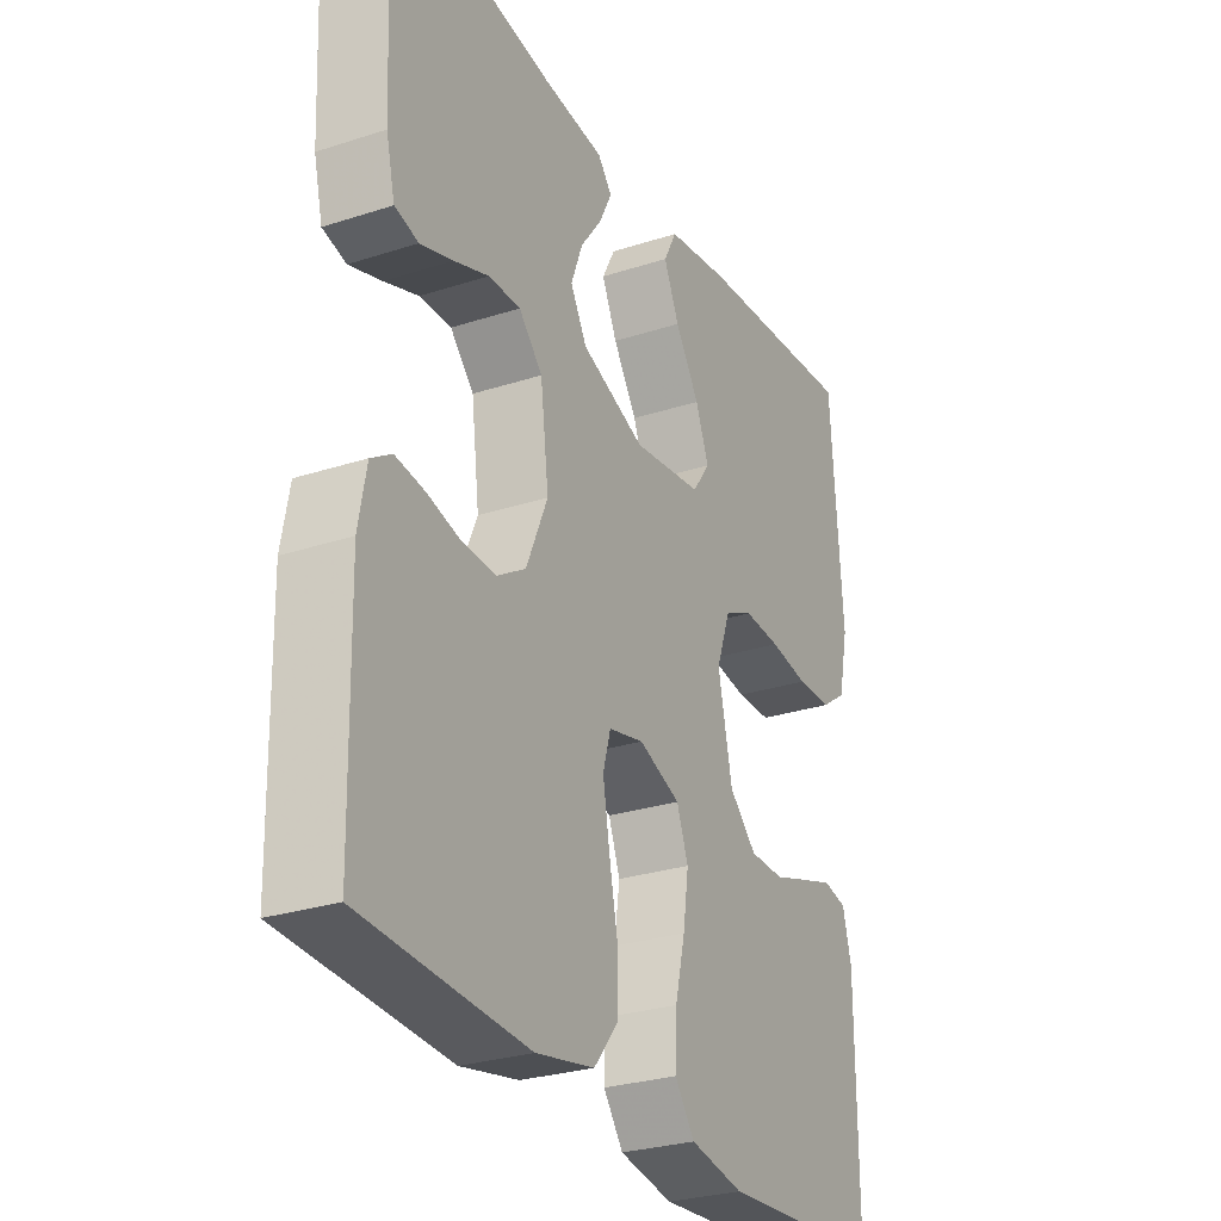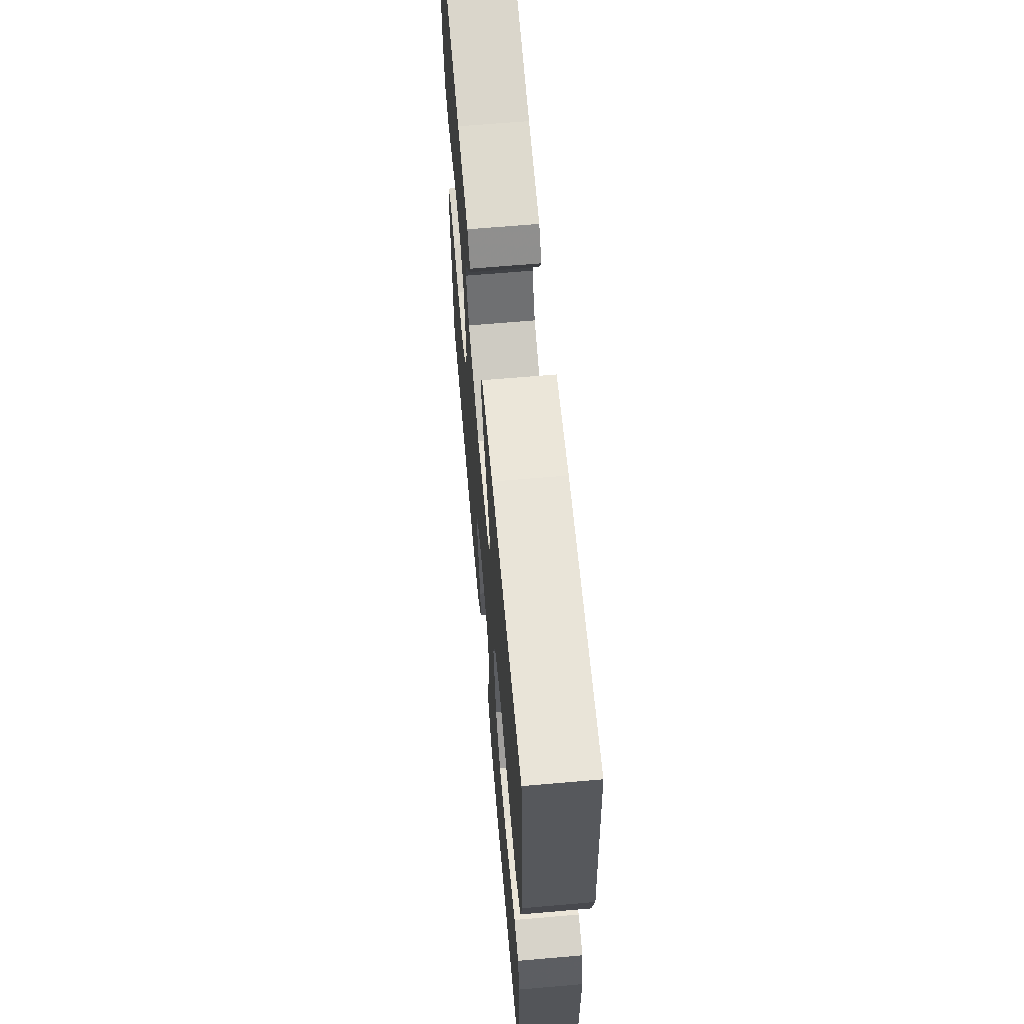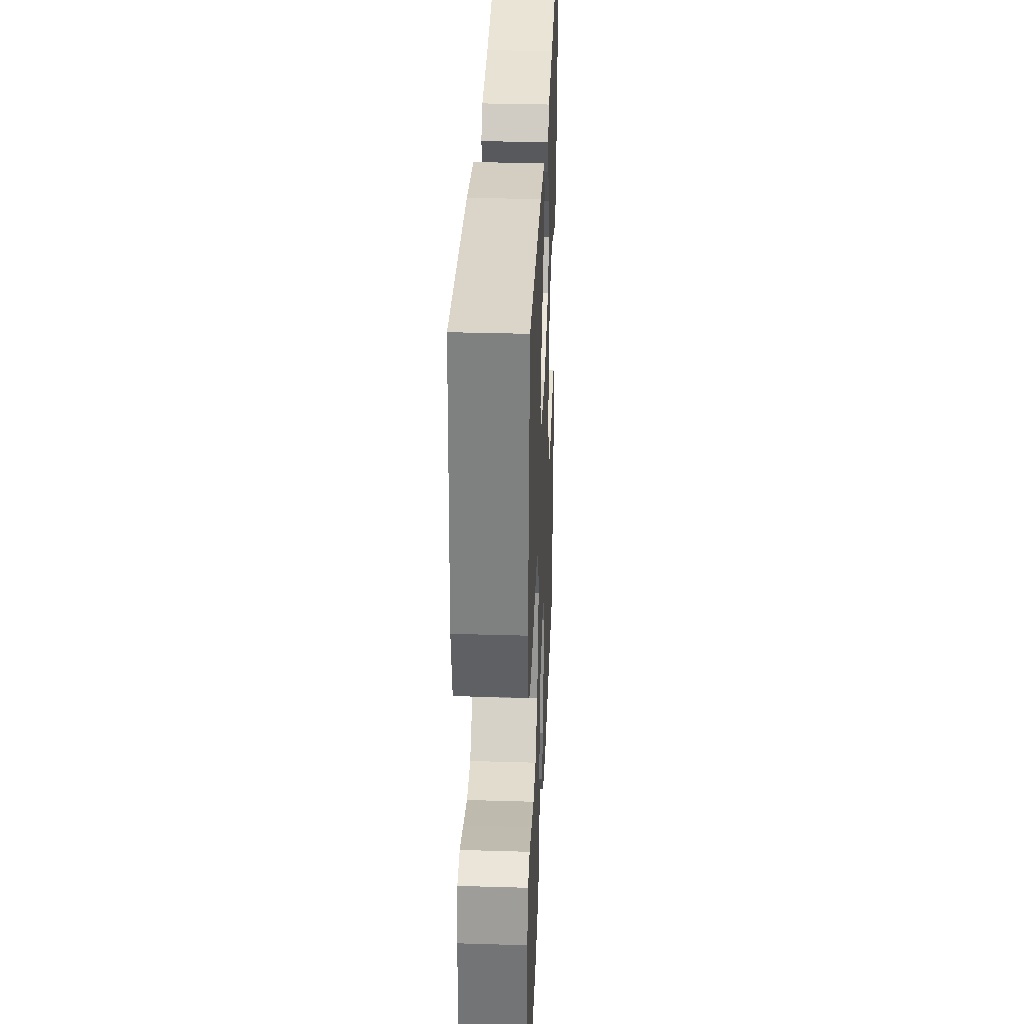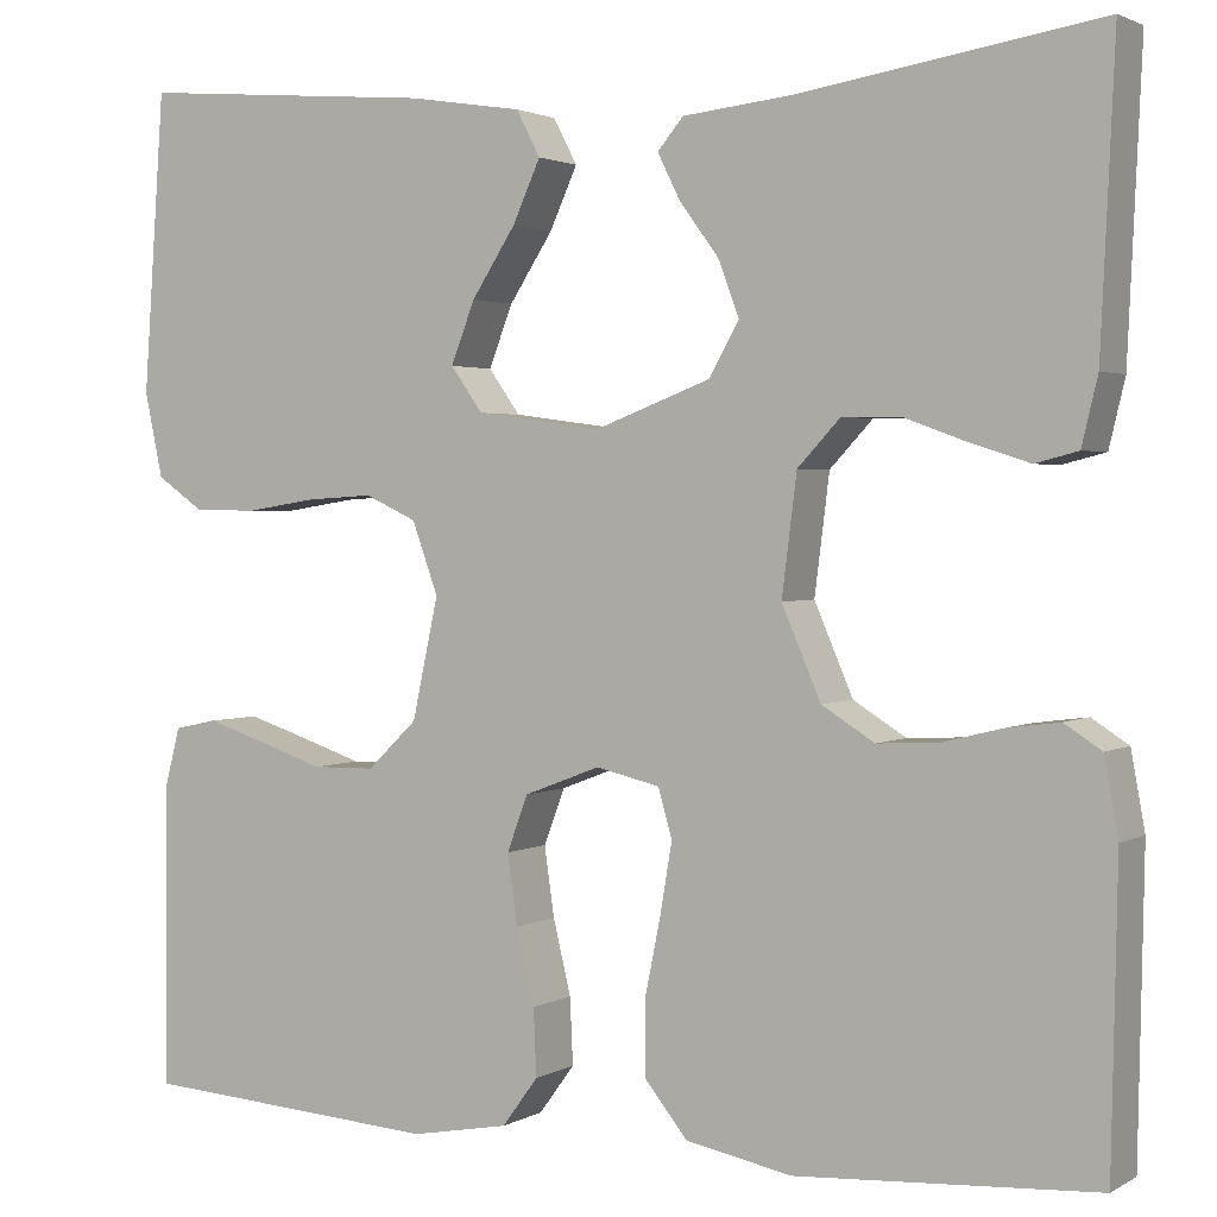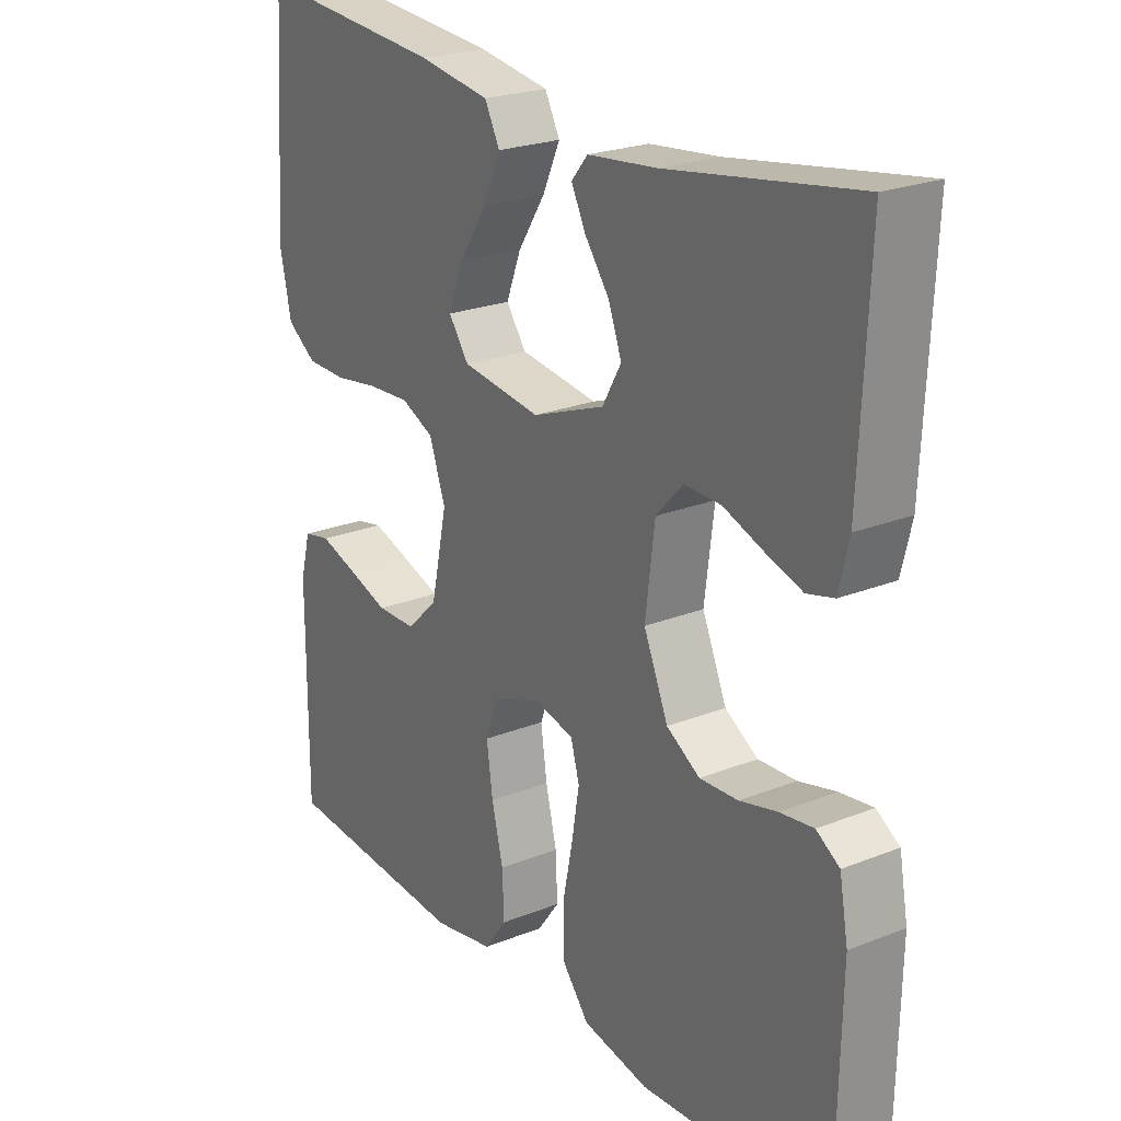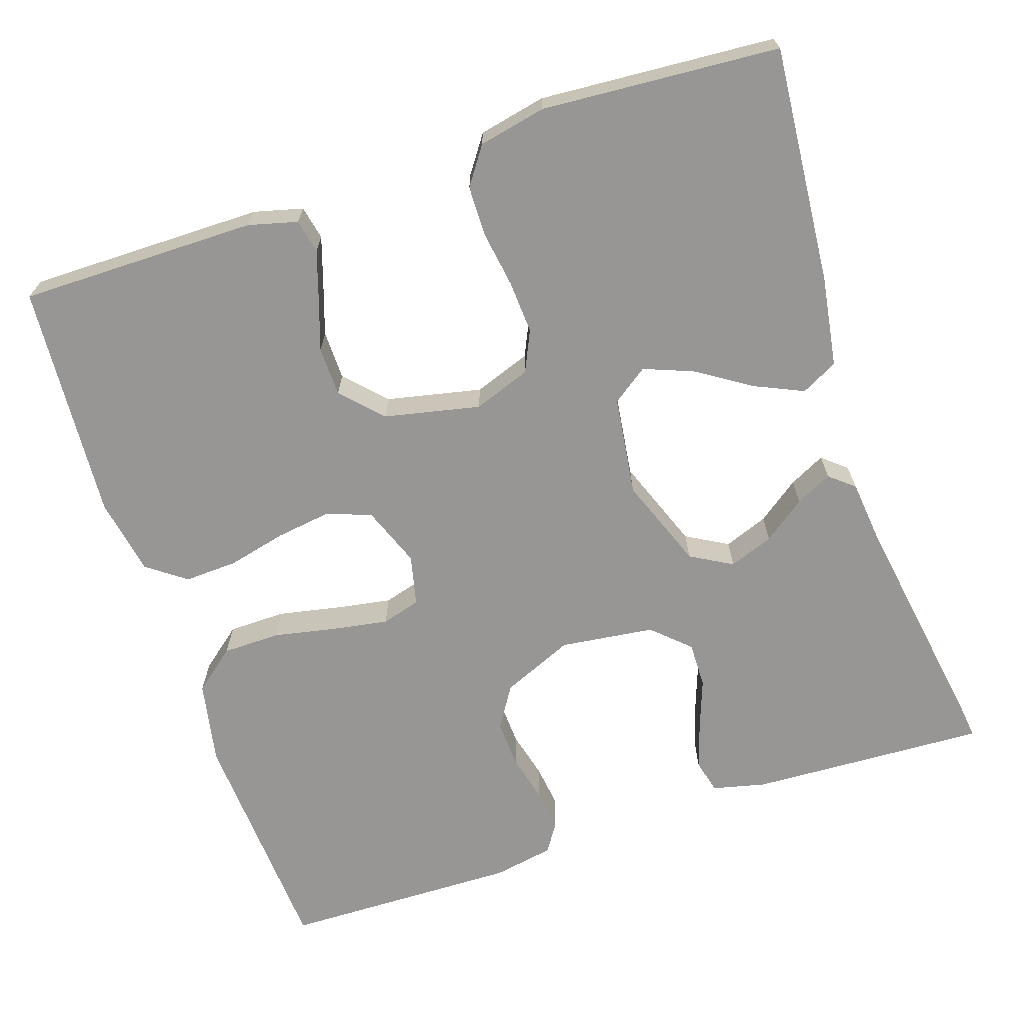
<metadata>
{"format":"obj","ext":"obj","renderer":"f3d","projection":"perspective","resolution":1024,"background":"white","views":[{"elev":-28.1,"azim":116.2,"up":"+Z"},{"elev":65.1,"azim":-95.0,"up":"+Z"},{"elev":33.8,"azim":-87.7,"up":"+Z"},{"elev":2.0,"azim":28.8,"up":"+Z"},{"elev":23.3,"azim":56.1,"up":"+Z"},{"elev":-67.9,"azim":-71.6,"up":"+Y"}]}
</metadata>
<code>
v 0.5 0.07 -0.5
v 0.2 0.07 -0.518
v 0.094 0.07 -0.497
v 0.051 0.07 -0.444
v 0.05 0.07 -0.371
v 0.066 0.07 -0.292
v 0.078 0.07 -0.221
v 0.064 0.07 -0.172
v 0 0.07 -0.157
v -0.076 0.07 -0.186
v -0.097 0.07 -0.242
v -0.087 0.07 -0.312
v -0.069 0.07 -0.387
v -0.066 0.07 -0.454
v -0.102 0.07 -0.503
v -0.2 0.07 -0.521
v -0.5 0.07 -0.5
v -0.499 0.07 -0.2
v -0.483 0.07 -0.138
v -0.44 0.07 -0.129
v -0.381 0.07 -0.148
v -0.315 0.07 -0.17
v -0.252 0.07 -0.169
v -0.202 0.07 -0.121
v -0.176 0.07 0
v -0.202 0.07 0.072
v -0.254 0.07 0.096
v -0.321 0.07 0.092
v -0.392 0.07 0.081
v -0.456 0.07 0.082
v -0.503 0.07 0.115
v -0.521 0.07 0.2
v -0.5 0.07 0.5
v -0.2 0.07 0.475
v -0.086 0.07 0.457
v -0.062 0.07 0.411
v -0.09 0.07 0.349
v -0.134 0.07 0.281
v -0.158 0.07 0.219
v -0.126 0.07 0.174
v 0 0.07 0.157
v 0.116 0.07 0.201
v 0.146 0.07 0.254
v 0.125 0.07 0.31
v 0.086 0.07 0.363
v 0.063 0.07 0.409
v 0.089 0.07 0.44
v 0.2 0.07 0.452
v 0.5 0.07 0.5
v 0.486 0.07 0.2
v 0.47 0.07 0.133
v 0.427 0.07 0.122
v 0.368 0.07 0.141
v 0.305 0.07 0.164
v 0.247 0.07 0.165
v 0.204 0.07 0.119
v 0.189 0.07 0
v 0.228 0.07 -0.091
v 0.281 0.07 -0.124
v 0.342 0.07 -0.121
v 0.402 0.07 -0.106
v 0.455 0.07 -0.099
v 0.492 0.07 -0.123
v 0.506 0.07 -0.2
v 0.5 0 -0.5
v 0.2 0 -0.518
v 0.094 0 -0.497
v 0.051 0 -0.444
v 0.05 0 -0.371
v 0.066 0 -0.292
v 0.078 0 -0.221
v 0.064 0 -0.172
v 0 0 -0.157
v -0.076 0 -0.186
v -0.097 0 -0.242
v -0.087 0 -0.312
v -0.069 0 -0.387
v -0.066 0 -0.454
v -0.102 0 -0.503
v -0.2 0 -0.521
v -0.5 0 -0.5
v -0.499 0 -0.2
v -0.483 0 -0.138
v -0.44 0 -0.129
v -0.381 0 -0.148
v -0.315 0 -0.17
v -0.252 0 -0.169
v -0.202 0 -0.121
v -0.176 0 0
v -0.202 0 0.072
v -0.254 0 0.096
v -0.321 0 0.092
v -0.392 0 0.081
v -0.456 0 0.082
v -0.503 0 0.115
v -0.521 0 0.2
v -0.5 0 0.5
v -0.2 0 0.475
v -0.086 0 0.457
v -0.062 0 0.411
v -0.09 0 0.349
v -0.134 0 0.281
v -0.158 0 0.219
v -0.126 0 0.174
v 0 0 0.157
v 0.116 0 0.201
v 0.146 0 0.254
v 0.125 0 0.31
v 0.086 0 0.363
v 0.063 0 0.409
v 0.089 0 0.44
v 0.2 0 0.452
v 0.5 0 0.5
v 0.486 0 0.2
v 0.47 0 0.133
v 0.427 0 0.122
v 0.368 0 0.141
v 0.305 0 0.164
v 0.247 0 0.165
v 0.204 0 0.119
v 0.189 0 0
v 0.228 0 -0.091
v 0.281 0 -0.124
v 0.342 0 -0.121
v 0.402 0 -0.106
v 0.455 0 -0.099
v 0.492 0 -0.123
v 0.506 0 -0.2
f 60 61 62 63
f 59 60 63 64
f 51 52 53 54
f 49 50 51 54
f 48 49 54 55
f 47 48 55 56
f 44 45 46 47
f 43 44 47 56
f 35 36 37 38
f 35 38 39
f 34 35 39
f 33 34 39
f 32 33 39 40
f 28 29 30 31
f 27 28 31 32
f 19 20 21 22
f 17 18 19 22
f 17 22 23
f 16 17 23 24
f 12 13 14 15
f 11 12 15 16
f 3 4 5 6
f 3 6 7
f 2 3 7
f 59 64 1 2
f 58 59 2 7
f 57 58 7 8
f 42 43 56 57
f 41 42 57 8
f 27 32 40 41
f 26 27 41
f 25 26 41 8
f 11 16 24 25
f 10 11 25
f 9 10 25
f 8 9 25
f 127 126 125 124
f 128 127 124 123
f 118 117 116 115
f 118 115 114 113
f 119 118 113 112
f 120 119 112 111
f 111 110 109 108
f 120 111 108 107
f 102 101 100 99
f 103 102 99
f 103 99 98
f 103 98 97
f 104 103 97 96
f 95 94 93 92
f 96 95 92 91
f 86 85 84 83
f 86 83 82 81
f 87 86 81
f 88 87 81 80
f 79 78 77 76
f 80 79 76 75
f 70 69 68 67
f 71 70 67
f 71 67 66
f 66 65 128 123
f 71 66 123 122
f 72 71 122 121
f 121 120 107 106
f 72 121 106 105
f 105 104 96 91
f 105 91 90
f 72 105 90 89
f 89 88 80 75
f 89 75 74
f 89 74 73
f 89 73 72
f 1 65 66 2
f 2 66 67 3
f 3 67 68 4
f 4 68 69 5
f 5 69 70 6
f 6 70 71 7
f 7 71 72 8
f 8 72 73 9
f 9 73 74 10
f 10 74 75 11
f 11 75 76 12
f 12 76 77 13
f 13 77 78 14
f 14 78 79 15
f 15 79 80 16
f 16 80 81 17
f 17 81 82 18
f 18 82 83 19
f 19 83 84 20
f 20 84 85 21
f 21 85 86 22
f 22 86 87 23
f 23 87 88 24
f 24 88 89 25
f 25 89 90 26
f 26 90 91 27
f 27 91 92 28
f 28 92 93 29
f 29 93 94 30
f 30 94 95 31
f 31 95 96 32
f 32 96 97 33
f 33 97 98 34
f 34 98 99 35
f 35 99 100 36
f 36 100 101 37
f 37 101 102 38
f 38 102 103 39
f 39 103 104 40
f 40 104 105 41
f 41 105 106 42
f 42 106 107 43
f 43 107 108 44
f 44 108 109 45
f 45 109 110 46
f 46 110 111 47
f 47 111 112 48
f 48 112 113 49
f 49 113 114 50
f 50 114 115 51
f 51 115 116 52
f 52 116 117 53
f 53 117 118 54
f 54 118 119 55
f 55 119 120 56
f 56 120 121 57
f 57 121 122 58
f 58 122 123 59
f 59 123 124 60
f 60 124 125 61
f 61 125 126 62
f 62 126 127 63
f 63 127 128 64
f 64 128 65 1

</code>
